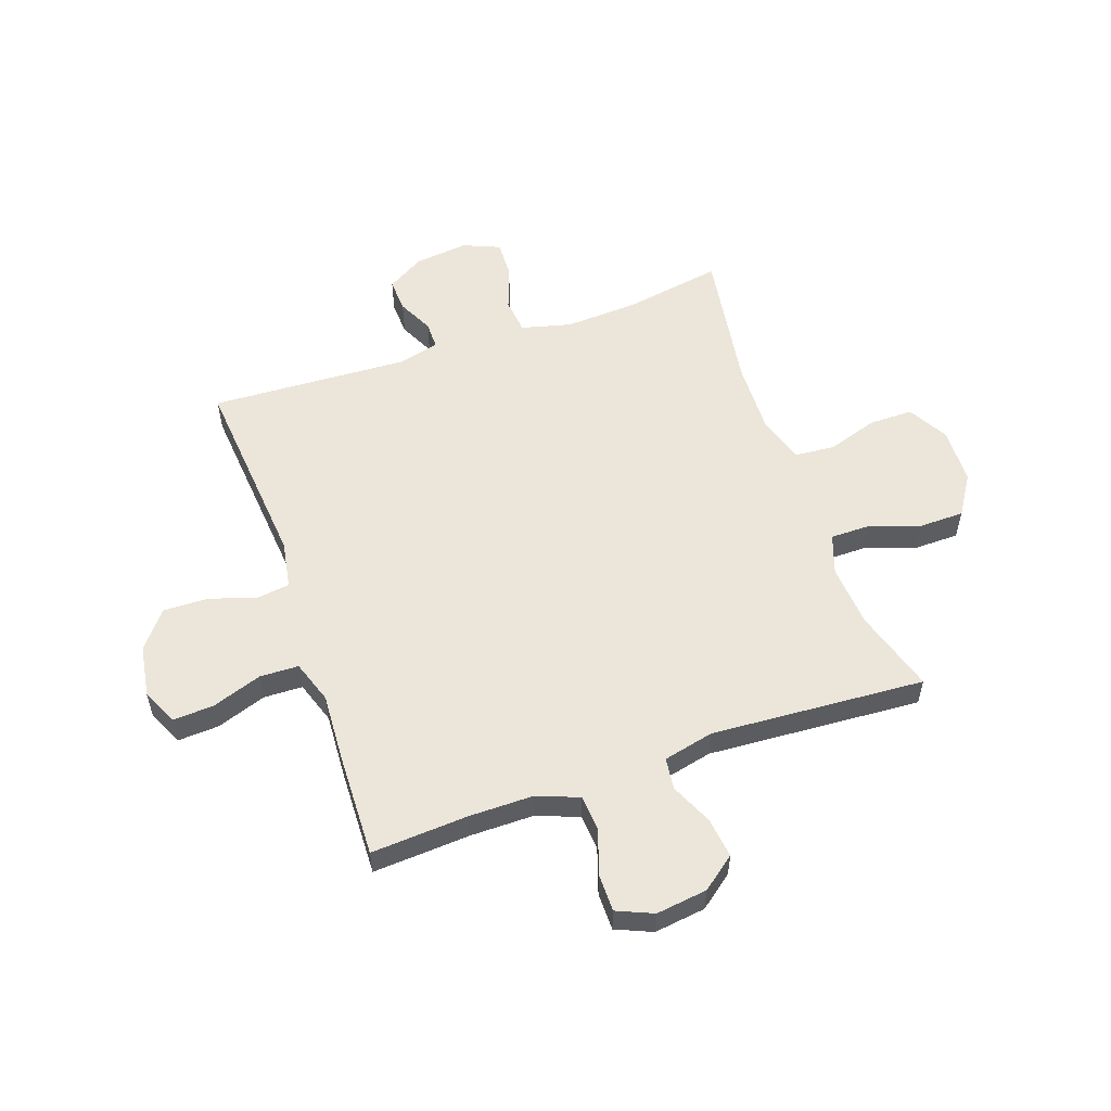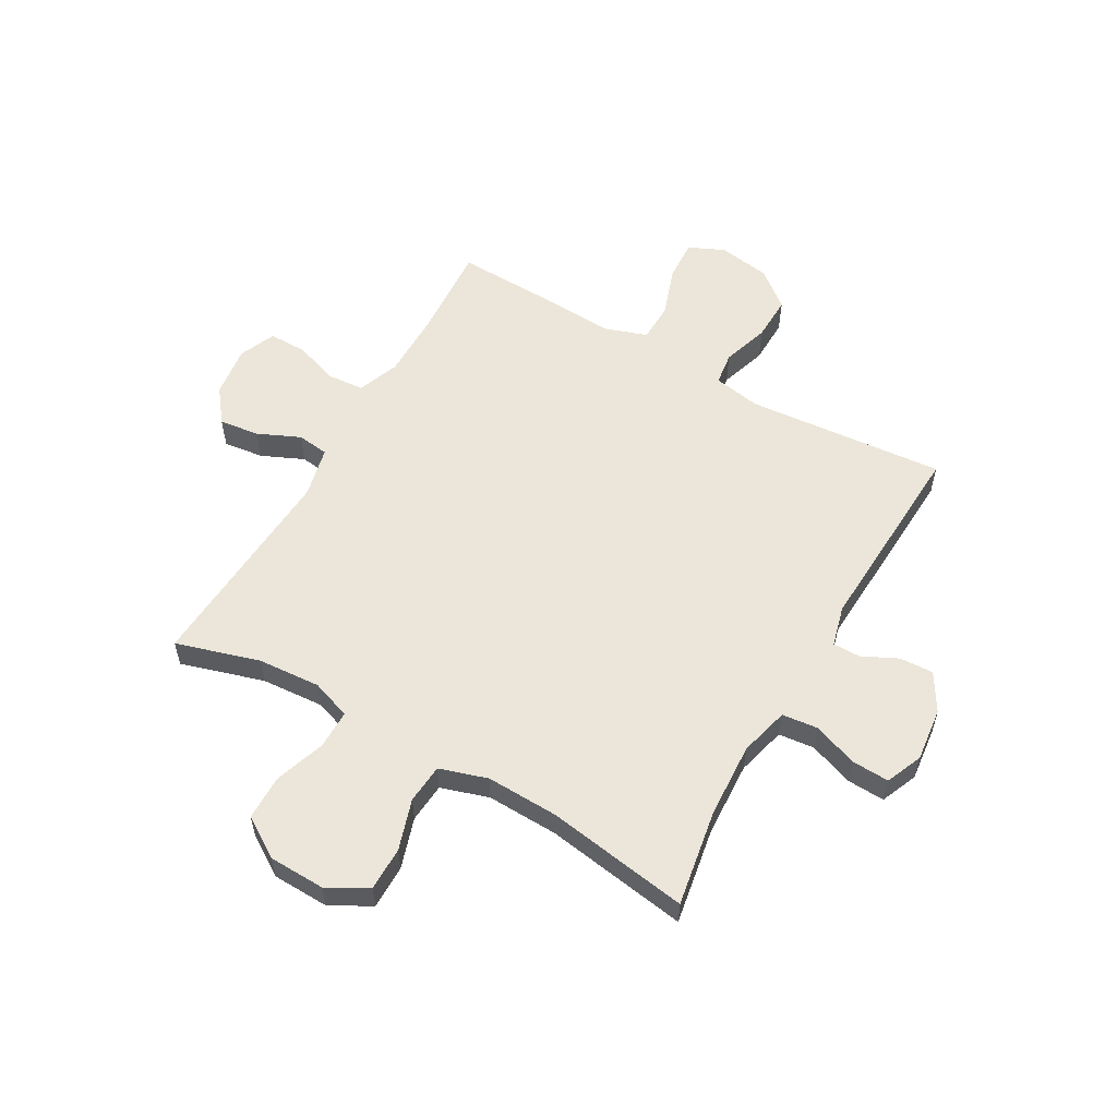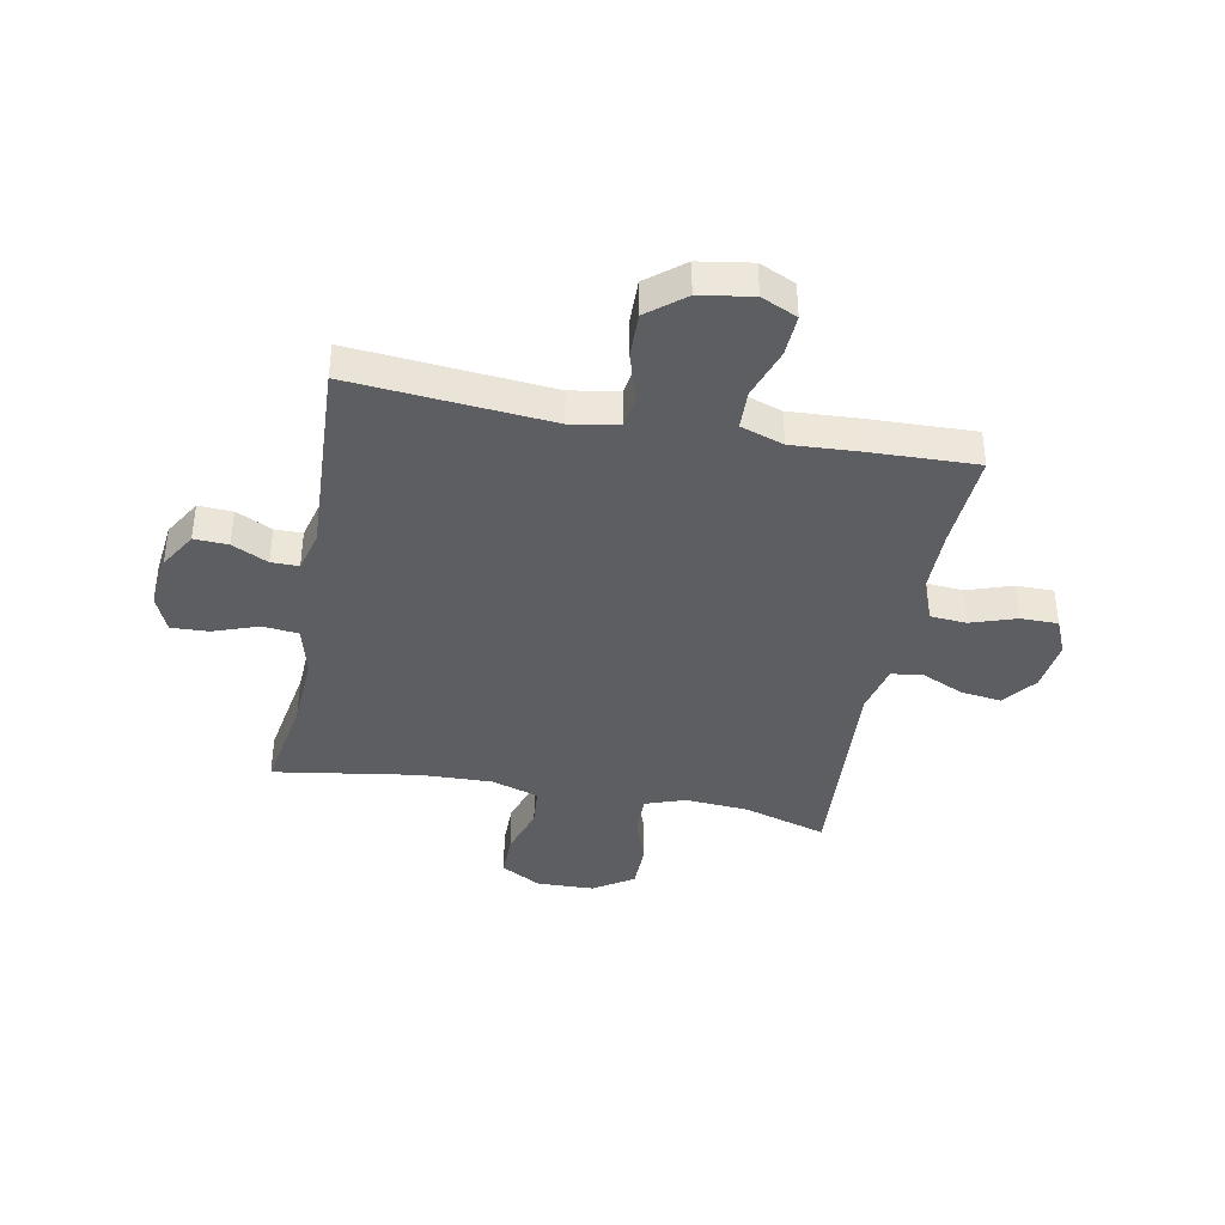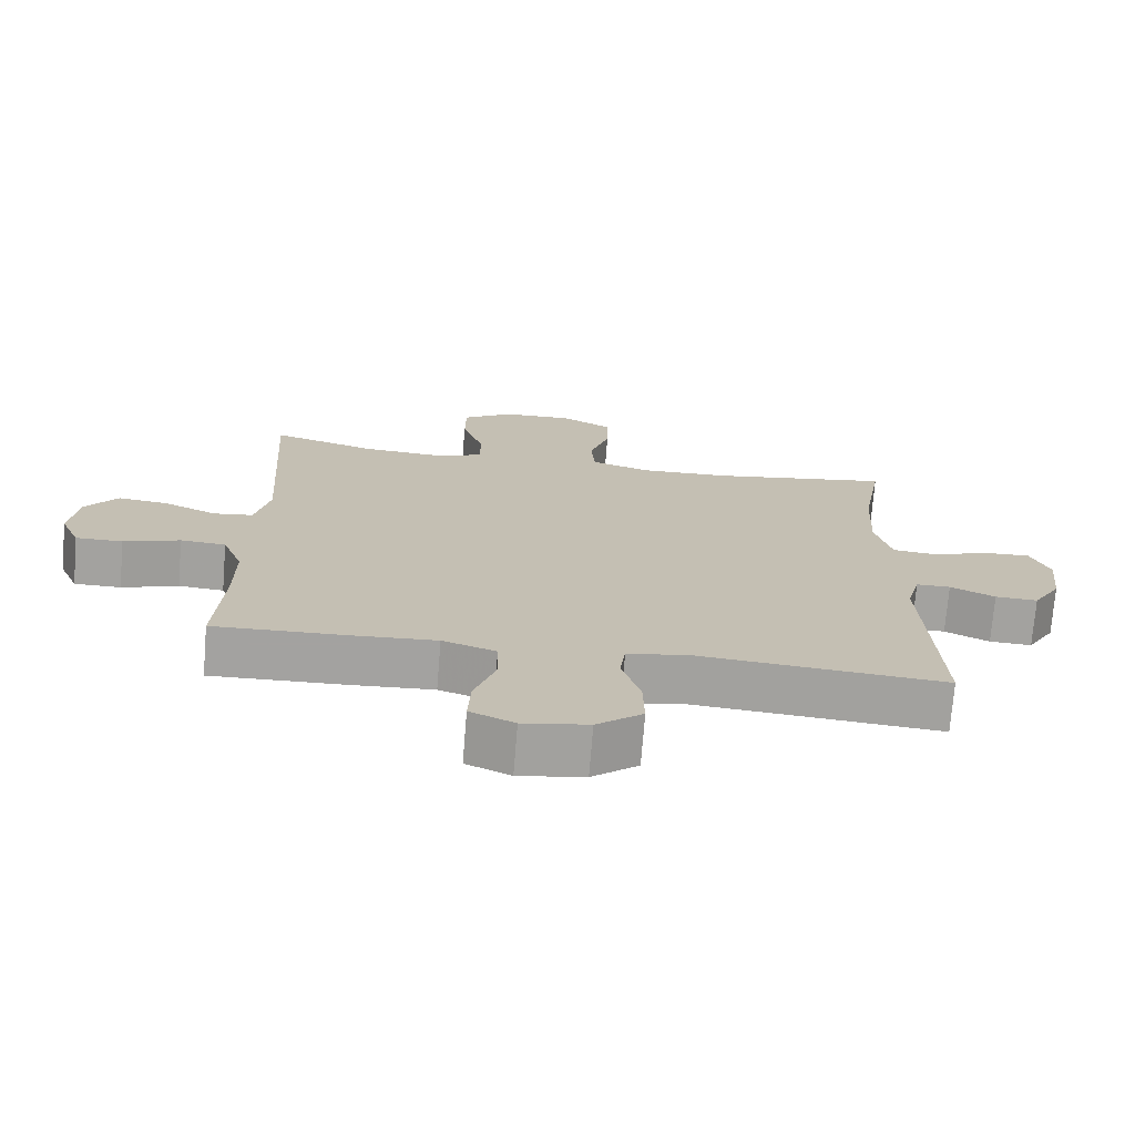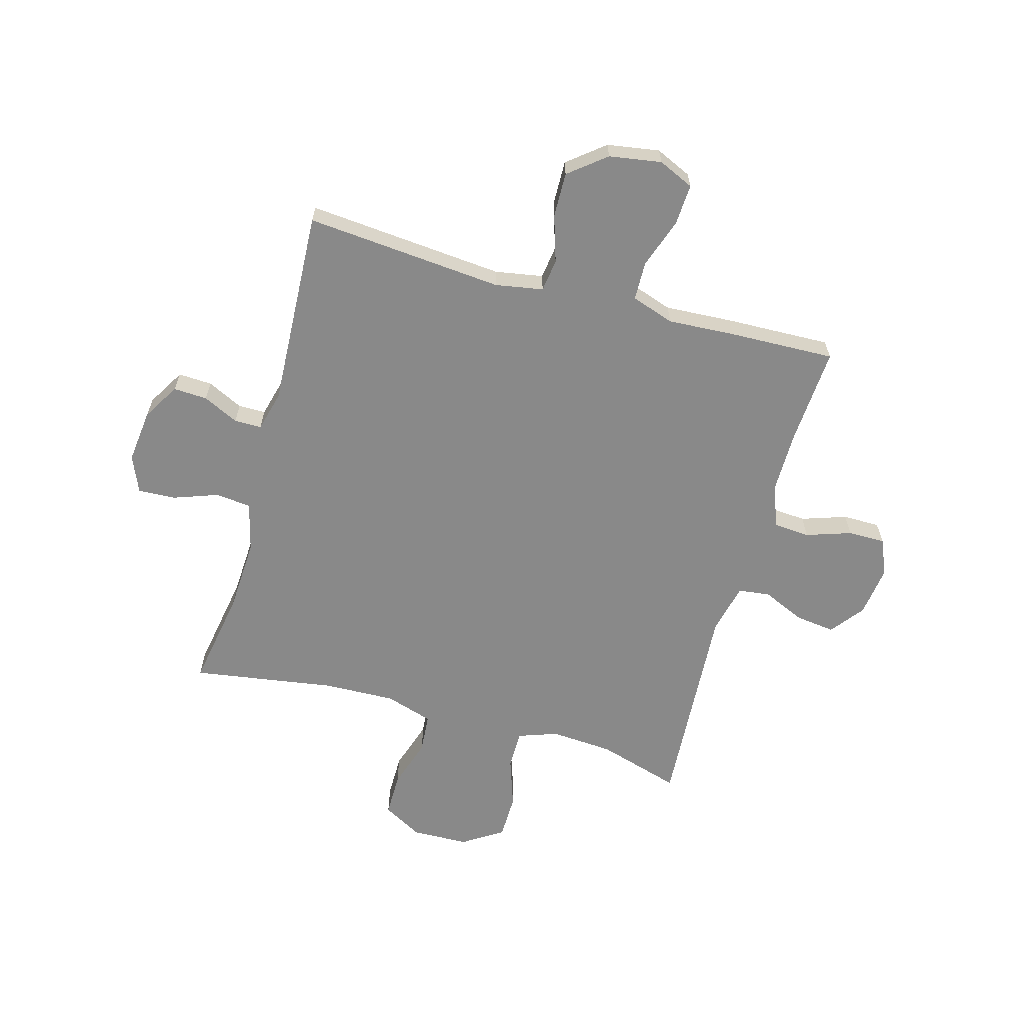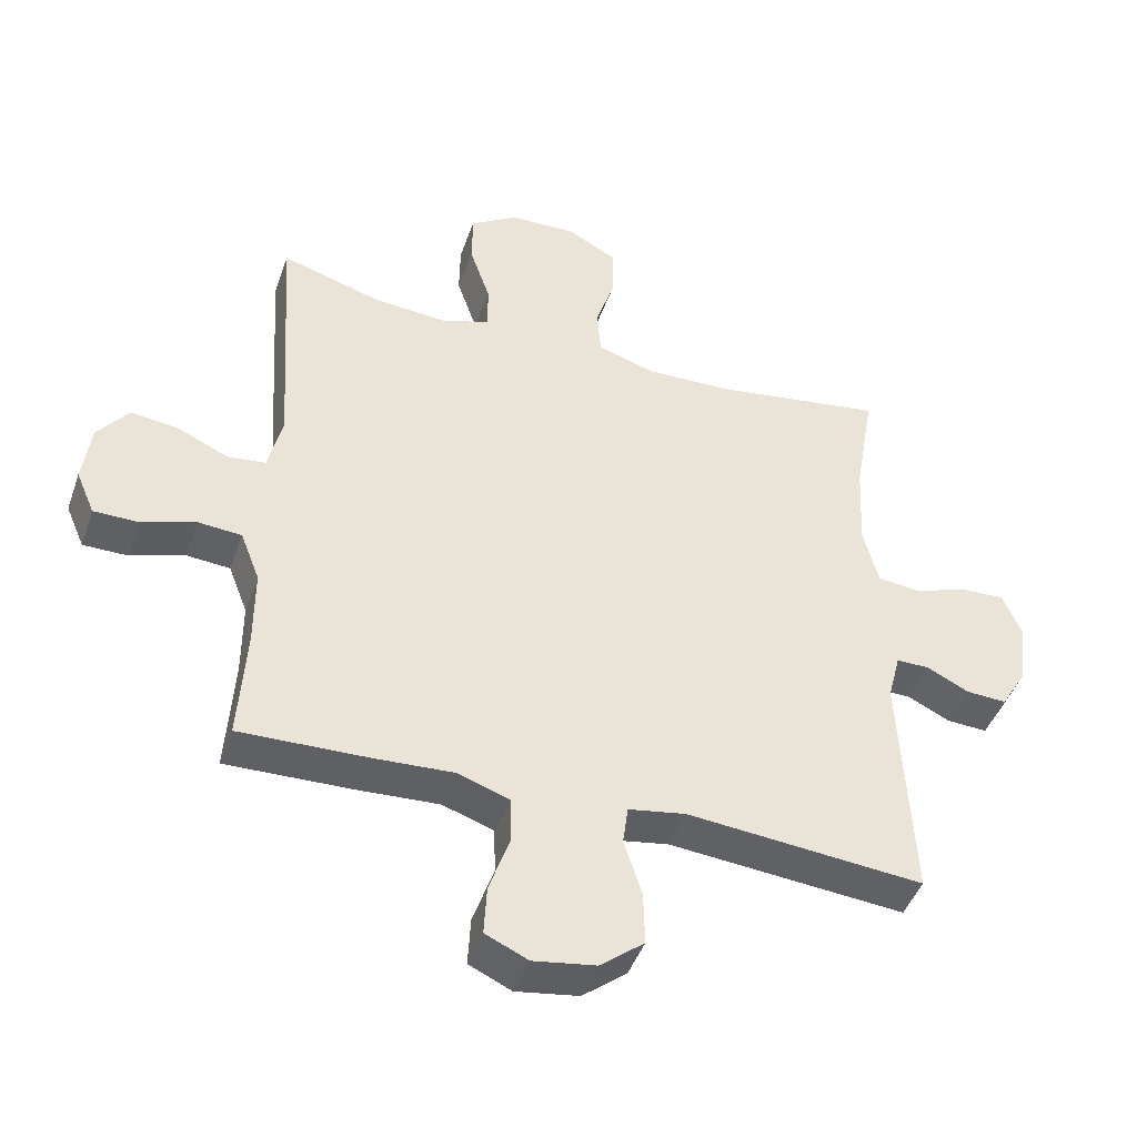
<metadata>
{"format":"obj","ext":"obj","renderer":"f3d","projection":"perspective","resolution":1024,"background":"white","views":[{"elev":55.5,"azim":-109.3,"up":"+Y"},{"elev":56.8,"azim":29.7,"up":"+Y"},{"elev":-39.4,"azim":169.2,"up":"+Y"},{"elev":-72.6,"azim":-4.6,"up":"+Z"},{"elev":-63.1,"azim":164.4,"up":"+Y"},{"elev":-45.0,"azim":-18.9,"up":"+Z"}]}
</metadata>
<code>
v 0.5 0.07 -0.5
v 0.144 0.07 -0.469
v 0.058 0.07 -0.484
v 0.05 0.07 -0.543
v 0.077 0.07 -0.627
v 0.079 0.07 -0.708
v 0.013 0.07 -0.761
v -0.081 0.07 -0.776
v -0.145 0.07 -0.747
v -0.141 0.07 -0.673
v -0.11 0.07 -0.583
v -0.112 0.07 -0.513
v -0.189 0.07 -0.487
v -0.31 0.07 -0.494
v -0.5 0.07 -0.5
v -0.489 0.07 -0.325
v -0.489 0.07 -0.21
v -0.518 0.07 -0.135
v -0.583 0.07 -0.13
v -0.664 0.07 -0.157
v -0.731 0.07 -0.157
v -0.759 0.07 -0.092
v -0.747 0.07 0
v -0.701 0.07 0.06
v -0.629 0.07 0.051
v -0.553 0.07 0.017
v -0.496 0.07 0.024
v -0.475 0.07 0.115
v -0.5 0.07 0.5
v -0.35 0.07 0.455
v -0.237 0.07 0.447
v -0.166 0.07 0.472
v -0.166 0.07 0.542
v -0.197 0.07 0.633
v -0.196 0.07 0.715
v -0.124 0.07 0.761
v -0.022 0.07 0.764
v 0.05 0.07 0.724
v 0.05 0.07 0.645
v 0.021 0.07 0.554
v 0.027 0.07 0.483
v 0.113 0.07 0.456
v 0.242 0.07 0.46
v 0.5 0.07 0.5
v 0.47 0.07 0.325
v 0.463 0.07 0.191
v 0.486 0.07 0.102
v 0.55 0.07 0.095
v 0.631 0.07 0.124
v 0.698 0.07 0.127
v 0.726 0.07 0.061
v 0.715 0.07 -0.036
v 0.675 0.07 -0.103
v 0.614 0.07 -0.1
v 0.55 0.07 -0.069
v 0.501 0.07 -0.069
v 0.482 0.07 -0.142
v 0.5 0 -0.5
v 0.144 0 -0.469
v 0.058 0 -0.484
v 0.05 0 -0.543
v 0.077 0 -0.627
v 0.079 0 -0.708
v 0.013 0 -0.761
v -0.081 0 -0.776
v -0.145 0 -0.747
v -0.141 0 -0.673
v -0.11 0 -0.583
v -0.112 0 -0.513
v -0.189 0 -0.487
v -0.31 0 -0.494
v -0.5 0 -0.5
v -0.489 0 -0.325
v -0.489 0 -0.21
v -0.518 0 -0.135
v -0.583 0 -0.13
v -0.664 0 -0.157
v -0.731 0 -0.157
v -0.759 0 -0.092
v -0.747 0 0
v -0.701 0 0.06
v -0.629 0 0.051
v -0.553 0 0.017
v -0.496 0 0.024
v -0.475 0 0.115
v -0.5 0 0.5
v -0.35 0 0.455
v -0.237 0 0.447
v -0.166 0 0.472
v -0.166 0 0.542
v -0.197 0 0.633
v -0.196 0 0.715
v -0.124 0 0.761
v -0.022 0 0.764
v 0.05 0 0.724
v 0.05 0 0.645
v 0.021 0 0.554
v 0.027 0 0.483
v 0.113 0 0.456
v 0.242 0 0.46
v 0.5 0 0.5
v 0.47 0 0.325
v 0.463 0 0.191
v 0.486 0 0.102
v 0.55 0 0.095
v 0.631 0 0.124
v 0.698 0 0.127
v 0.726 0 0.061
v 0.715 0 -0.036
v 0.675 0 -0.103
v 0.614 0 -0.1
v 0.55 0 -0.069
v 0.501 0 -0.069
v 0.482 0 -0.142
f 52 53 54 55
f 52 55 56
f 51 52 56
f 48 49 50 51
f 47 48 51 56
f 46 47 56 57
f 43 44 45
f 42 43 45 46
f 41 42 46 57
f 37 38 39 40
f 37 40 41
f 36 37 41
f 33 34 35 36
f 32 33 36 41
f 31 32 41 57
f 28 29 30
f 27 28 30 31
f 23 24 25 26
f 21 22 23 26
f 19 20 21 26
f 18 19 26 27
f 17 18 27 31
f 13 14 15 16
f 12 13 16 17
f 8 9 10 11
f 8 11 12
f 7 8 12
f 4 5 6 7
f 3 4 7 12
f 2 3 12 17
f 17 31 57
f 1 2 17 57
f 112 111 110 109
f 113 112 109
f 113 109 108
f 108 107 106 105
f 113 108 105 104
f 114 113 104 103
f 102 101 100
f 103 102 100 99
f 114 103 99 98
f 97 96 95 94
f 98 97 94
f 98 94 93
f 93 92 91 90
f 98 93 90 89
f 114 98 89 88
f 87 86 85
f 88 87 85 84
f 83 82 81 80
f 83 80 79 78
f 83 78 77 76
f 84 83 76 75
f 88 84 75 74
f 73 72 71 70
f 74 73 70 69
f 68 67 66 65
f 69 68 65
f 69 65 64
f 64 63 62 61
f 69 64 61 60
f 74 69 60 59
f 114 88 74
f 114 74 59 58
f 1 58 59 2
f 2 59 60 3
f 3 60 61 4
f 4 61 62 5
f 5 62 63 6
f 6 63 64 7
f 7 64 65 8
f 8 65 66 9
f 9 66 67 10
f 10 67 68 11
f 11 68 69 12
f 12 69 70 13
f 13 70 71 14
f 14 71 72 15
f 15 72 73 16
f 16 73 74 17
f 17 74 75 18
f 18 75 76 19
f 19 76 77 20
f 20 77 78 21
f 21 78 79 22
f 22 79 80 23
f 23 80 81 24
f 24 81 82 25
f 25 82 83 26
f 26 83 84 27
f 27 84 85 28
f 28 85 86 29
f 29 86 87 30
f 30 87 88 31
f 31 88 89 32
f 32 89 90 33
f 33 90 91 34
f 34 91 92 35
f 35 92 93 36
f 36 93 94 37
f 37 94 95 38
f 38 95 96 39
f 39 96 97 40
f 40 97 98 41
f 41 98 99 42
f 42 99 100 43
f 43 100 101 44
f 44 101 102 45
f 45 102 103 46
f 46 103 104 47
f 47 104 105 48
f 48 105 106 49
f 49 106 107 50
f 50 107 108 51
f 51 108 109 52
f 52 109 110 53
f 53 110 111 54
f 54 111 112 55
f 55 112 113 56
f 56 113 114 57
f 57 114 58 1

</code>
